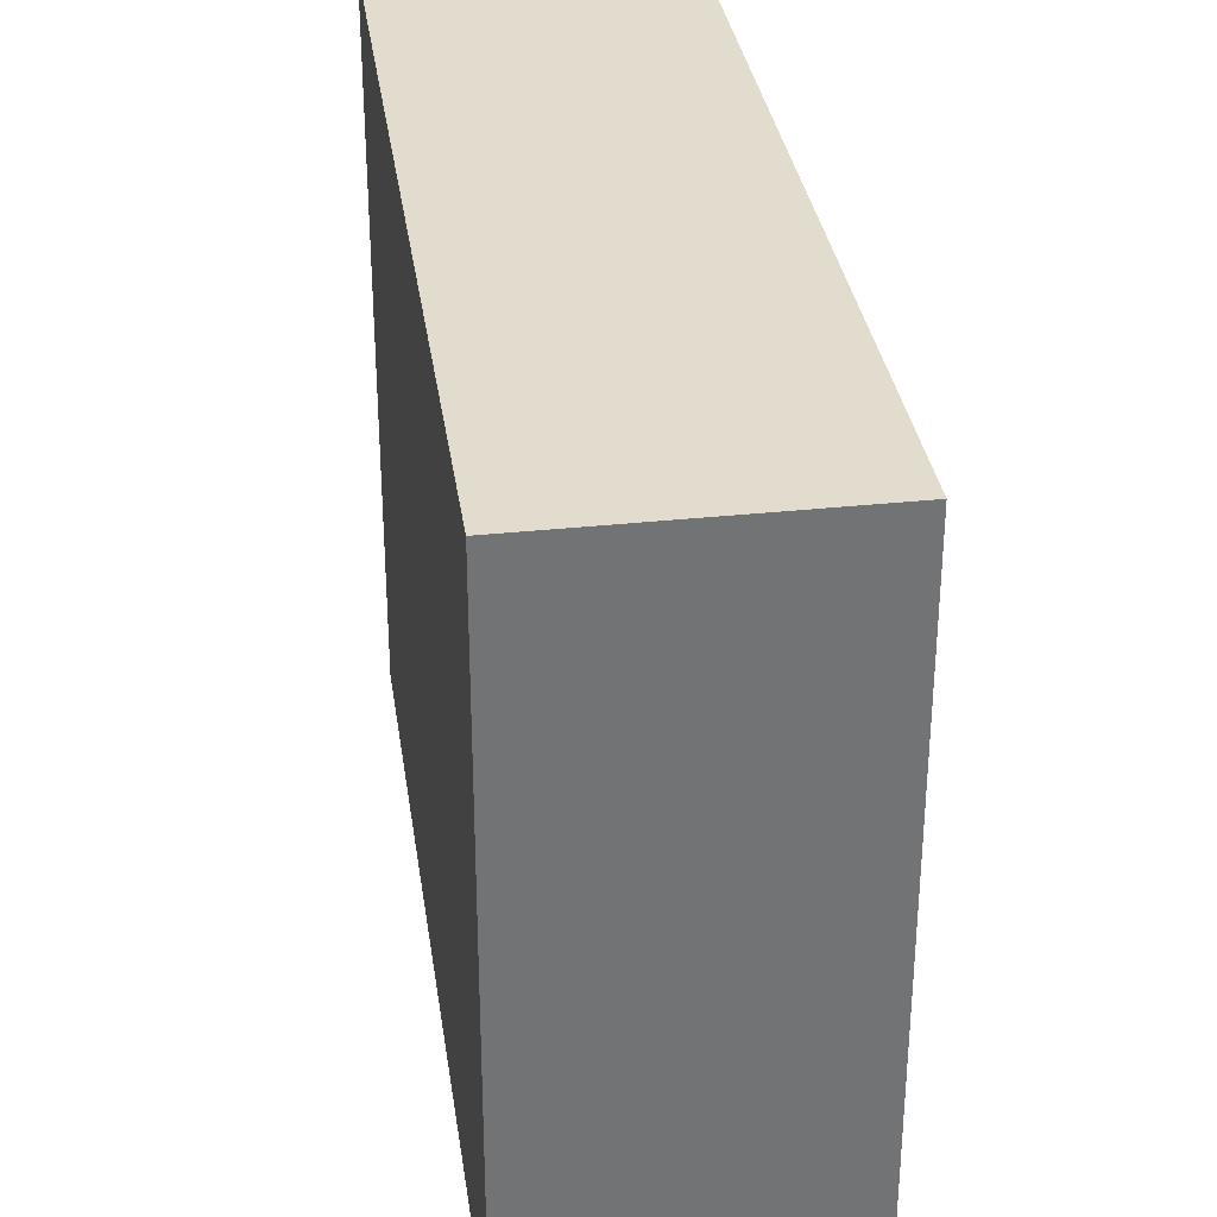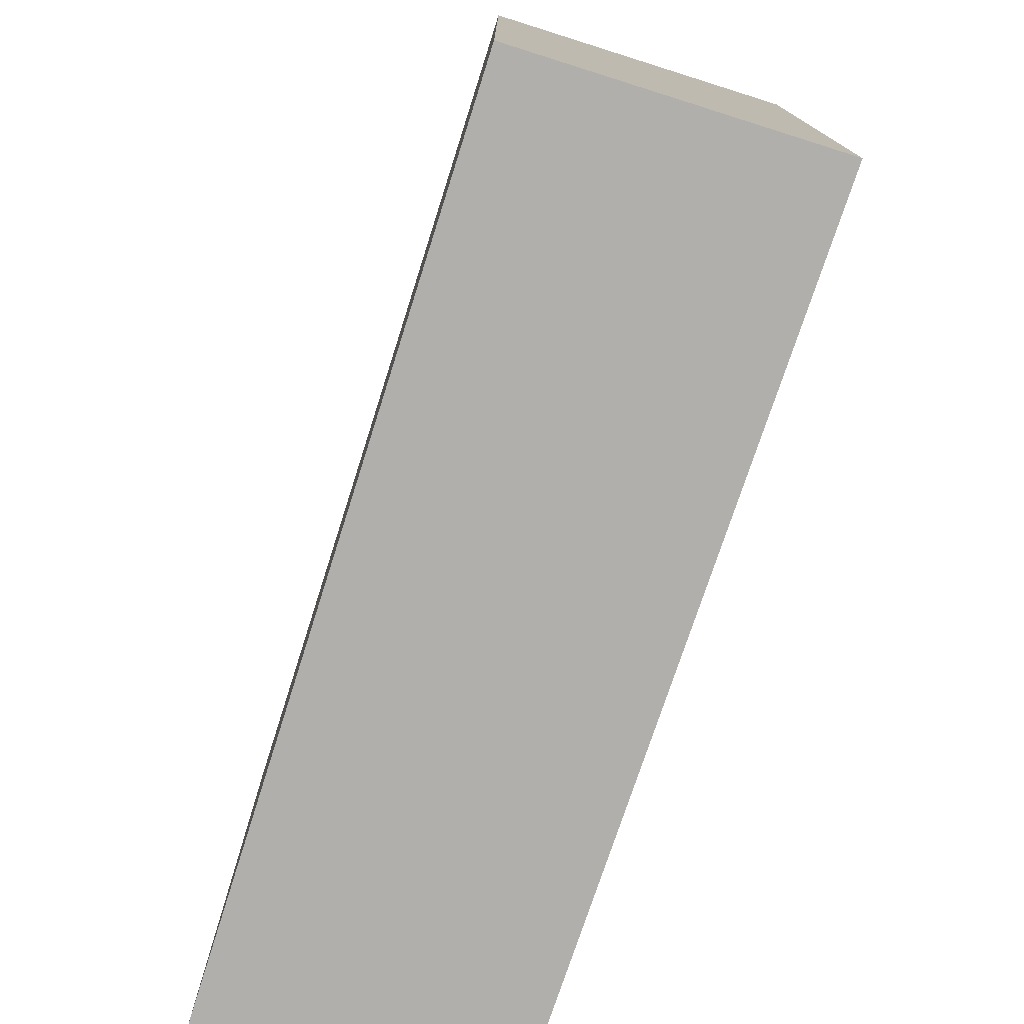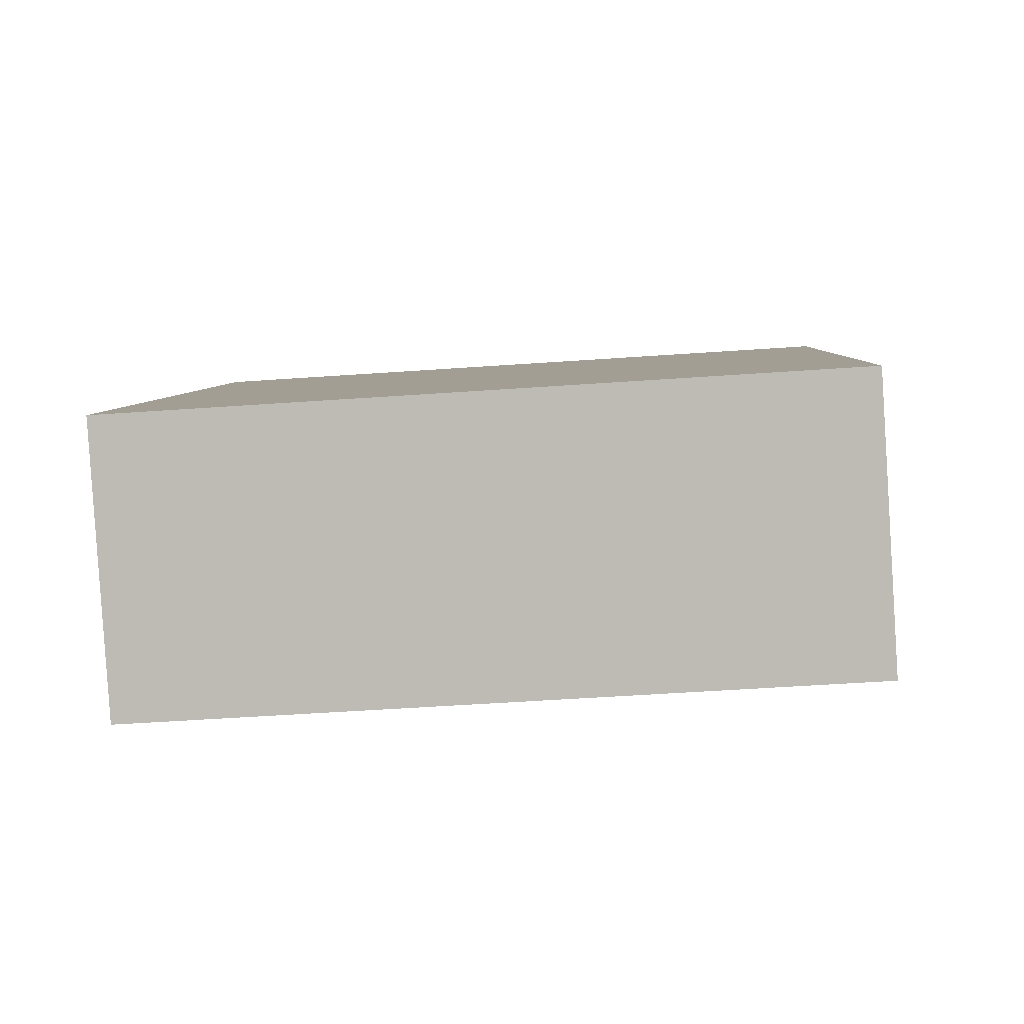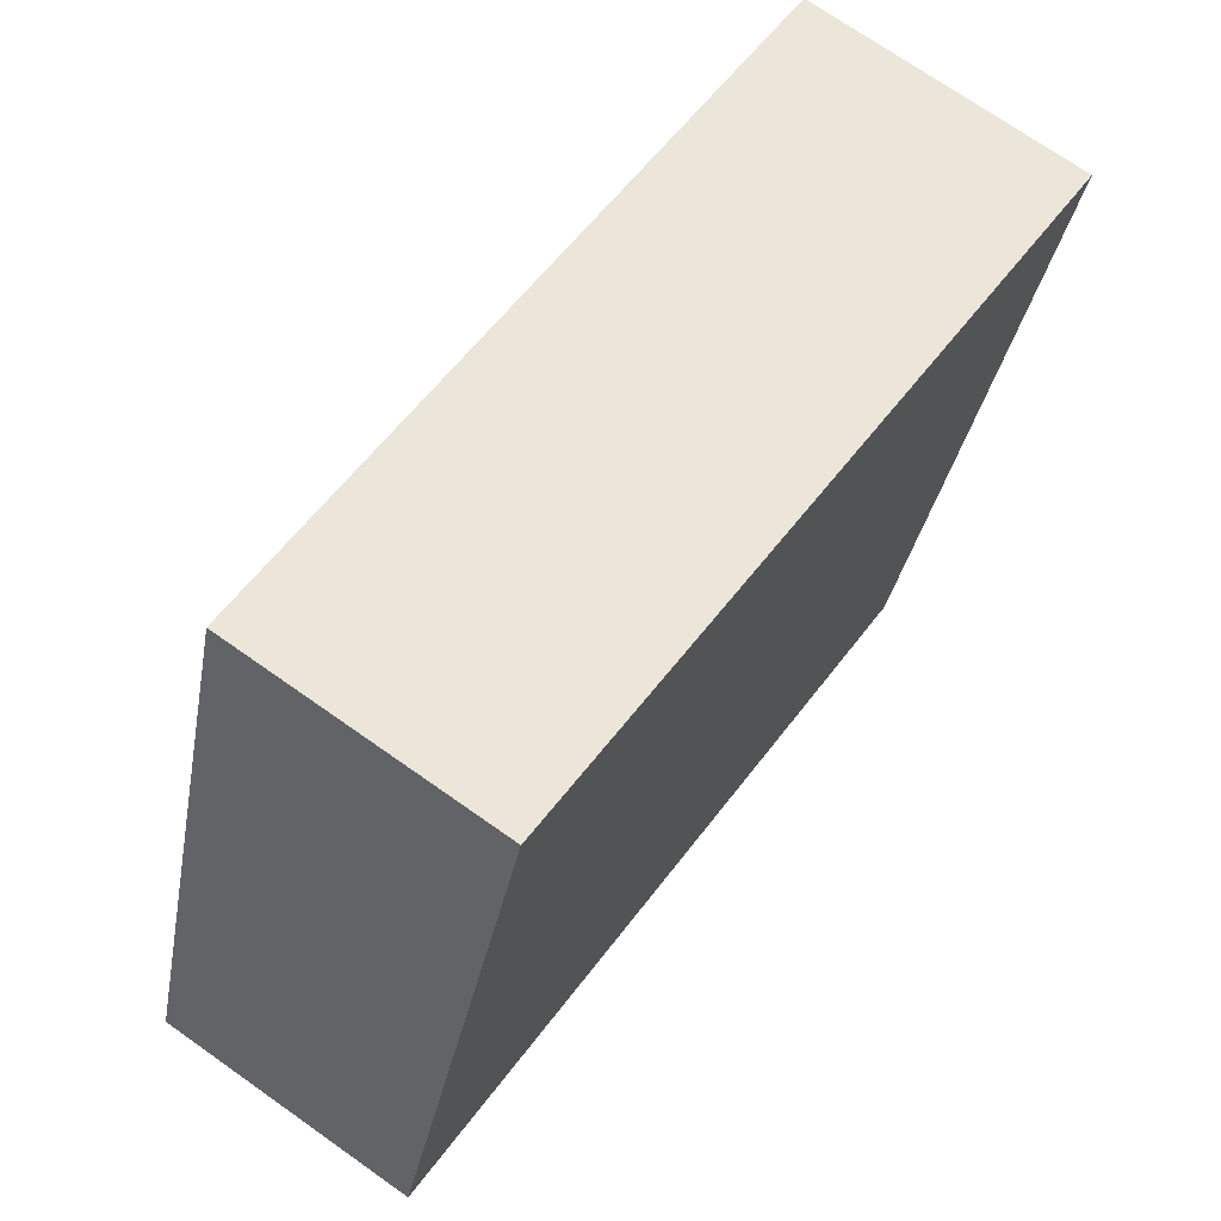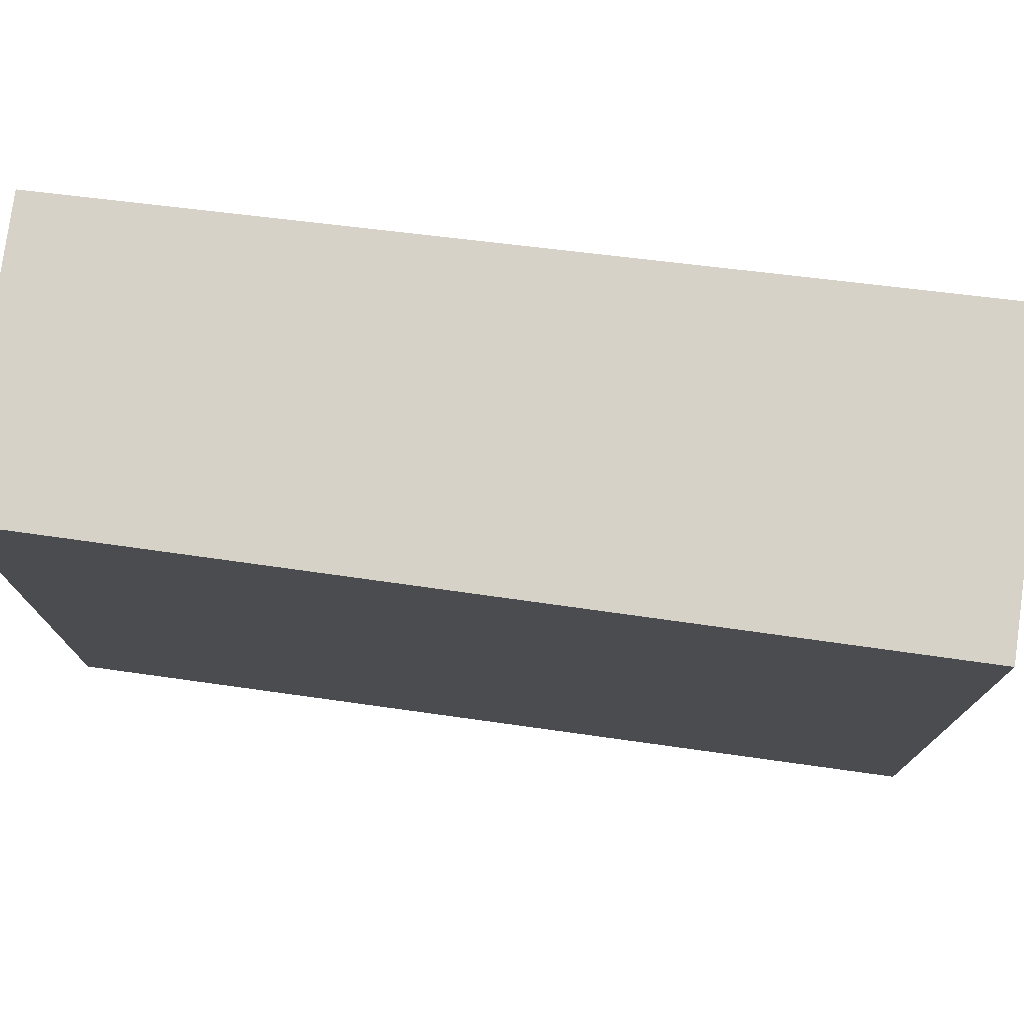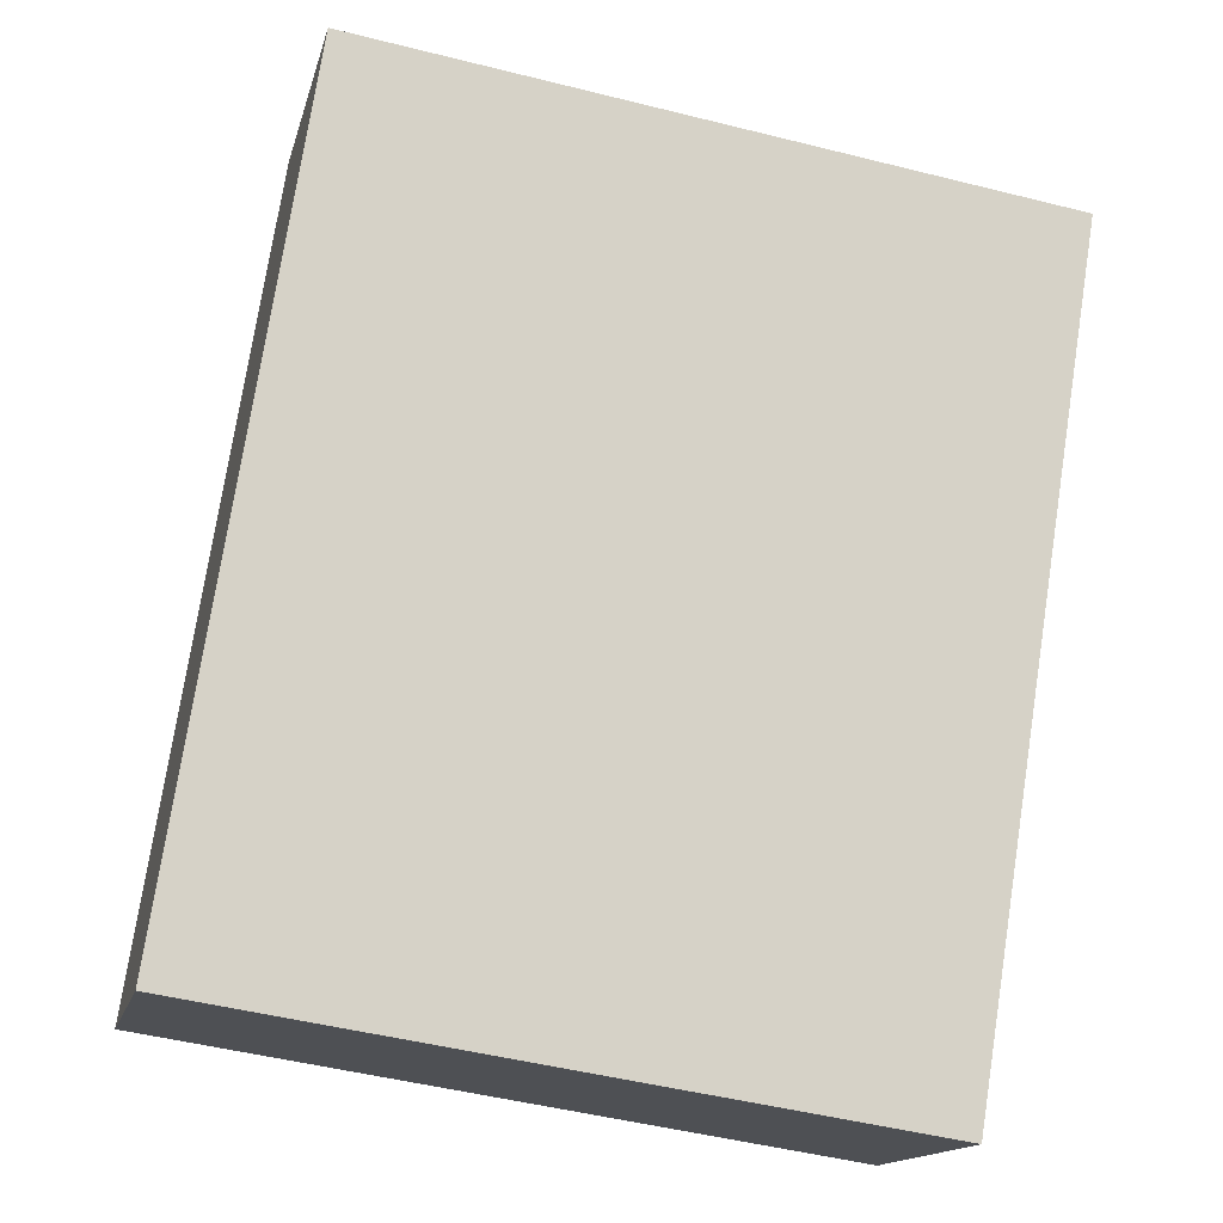
<metadata>
{"format":"obj","ext":"obj","renderer":"f3d","projection":"perspective","resolution":1024,"background":"white","views":[{"elev":34.7,"azim":25.8,"up":"+Y"},{"elev":-78.3,"azim":16.3,"up":"+Y"},{"elev":-51.1,"azim":-85.6,"up":"+Z"},{"elev":-32.1,"azim":-9.9,"up":"+Z"},{"elev":77.6,"azim":-48.3,"up":"+Y"},{"elev":-49.5,"azim":74.5,"up":"+Z"}]}
</metadata>
<code>
v  1.713 2.582 2.554
v  0.849 2.582 -0.57
v  0 2.582 1.581e-16
v  2.617 2.582 1.948
v  0 0 0
v  1.713 -1.564e-16 2.554
v  2.617 -1.193e-16 1.948
v  0.849 3.49e-17 -0.57
g defaultobject
f 1 2 3
f 2 1 4
f 5 1 3
f 1 5 6
f 6 4 1
f 4 6 7
f 7 2 4
f 2 7 8
f 8 3 2
f 3 8 5
f 5 7 6
f 7 5 8

</code>
